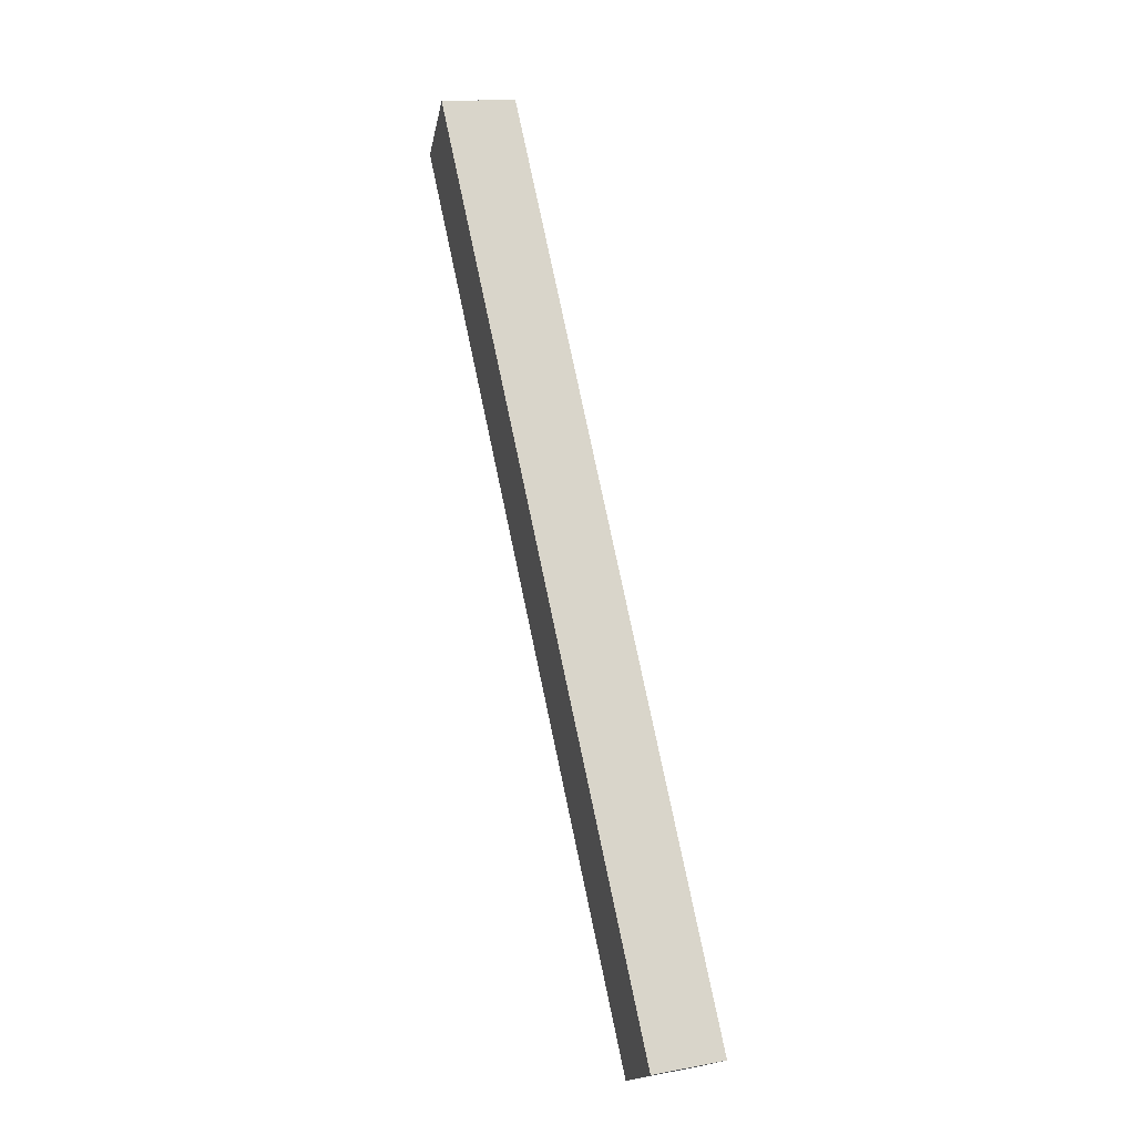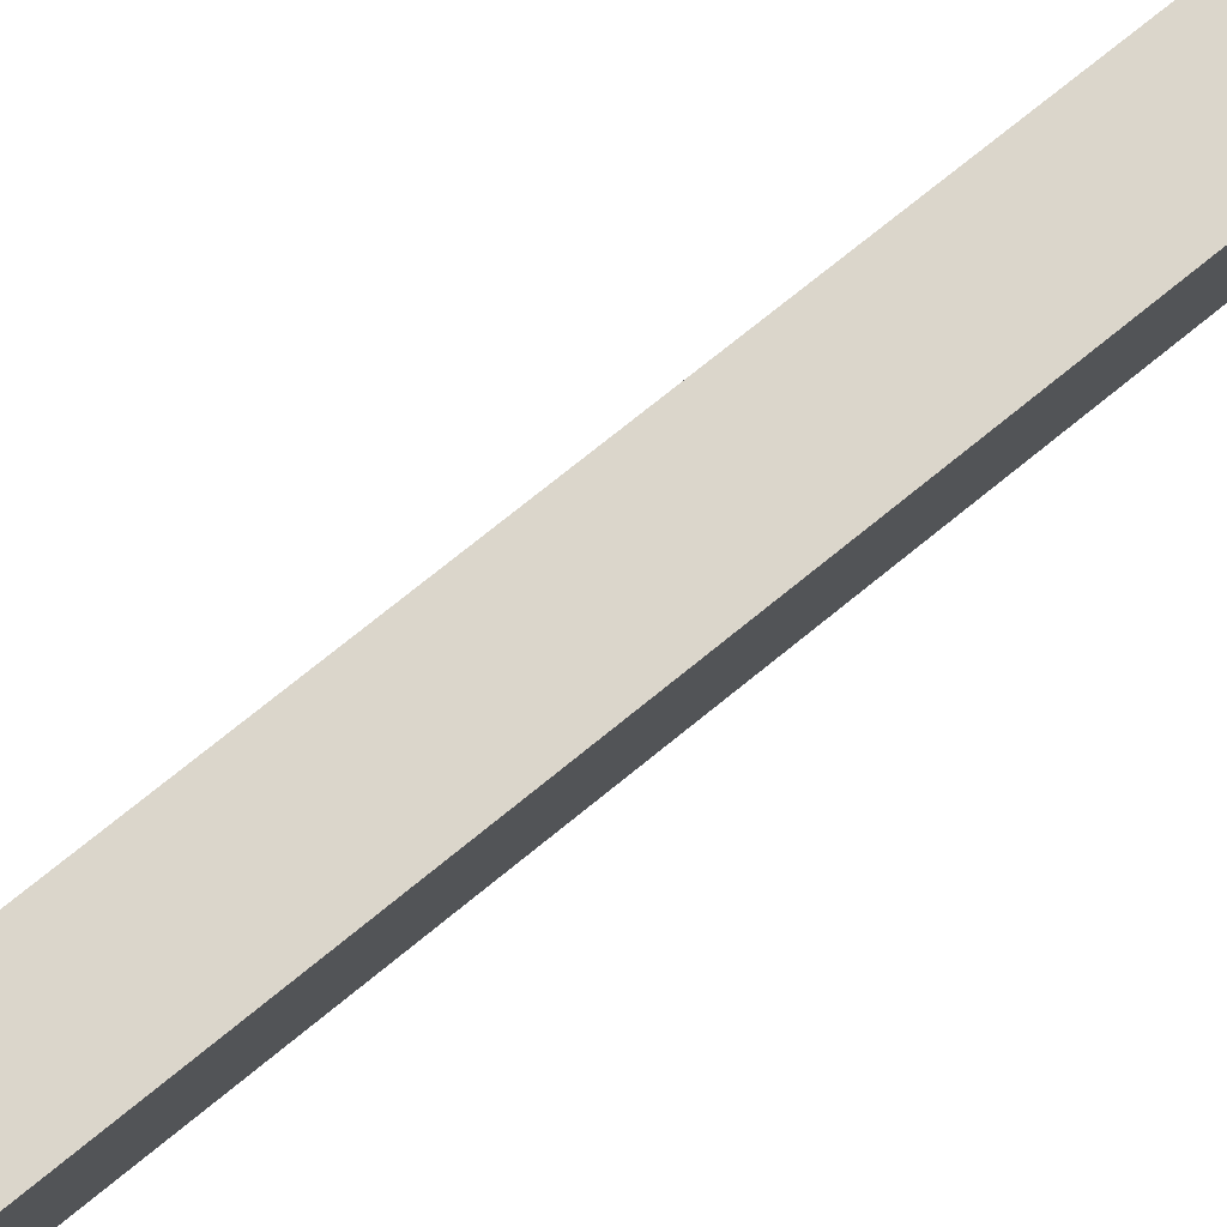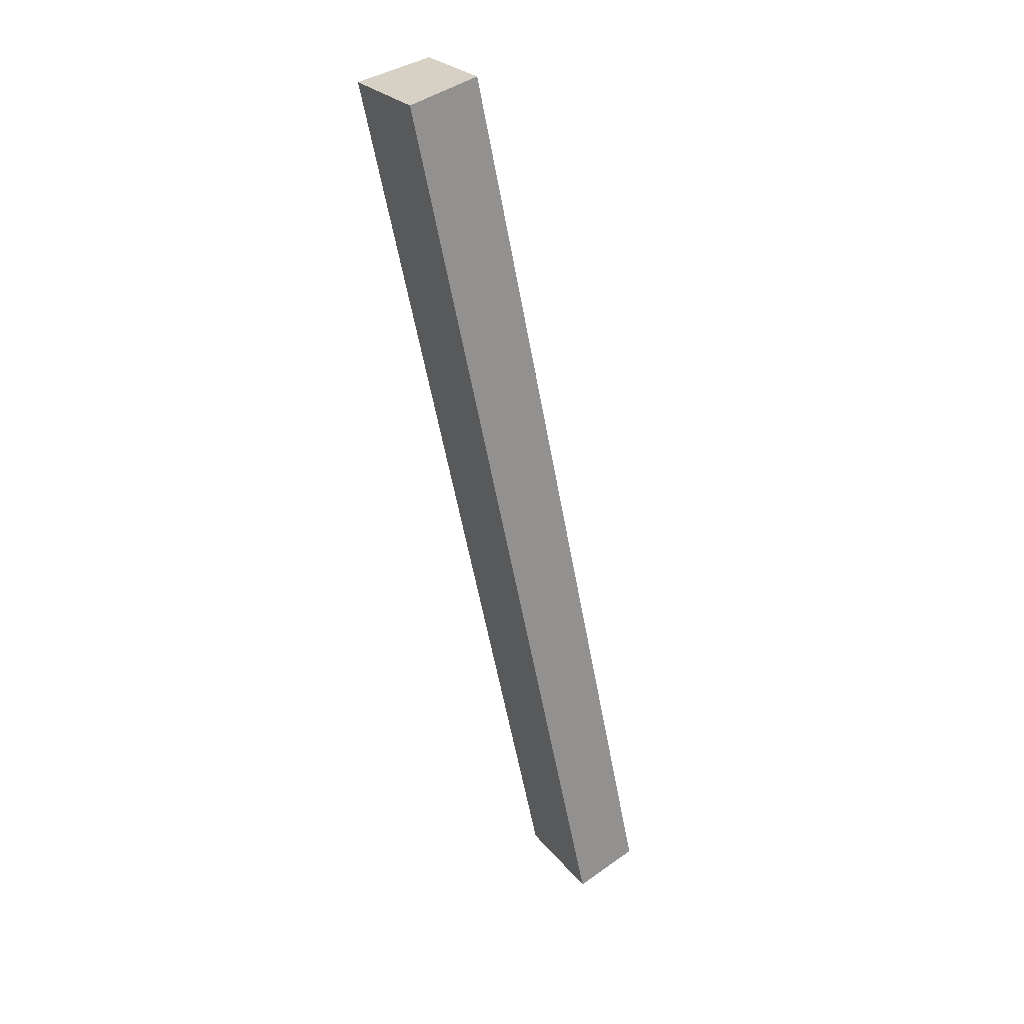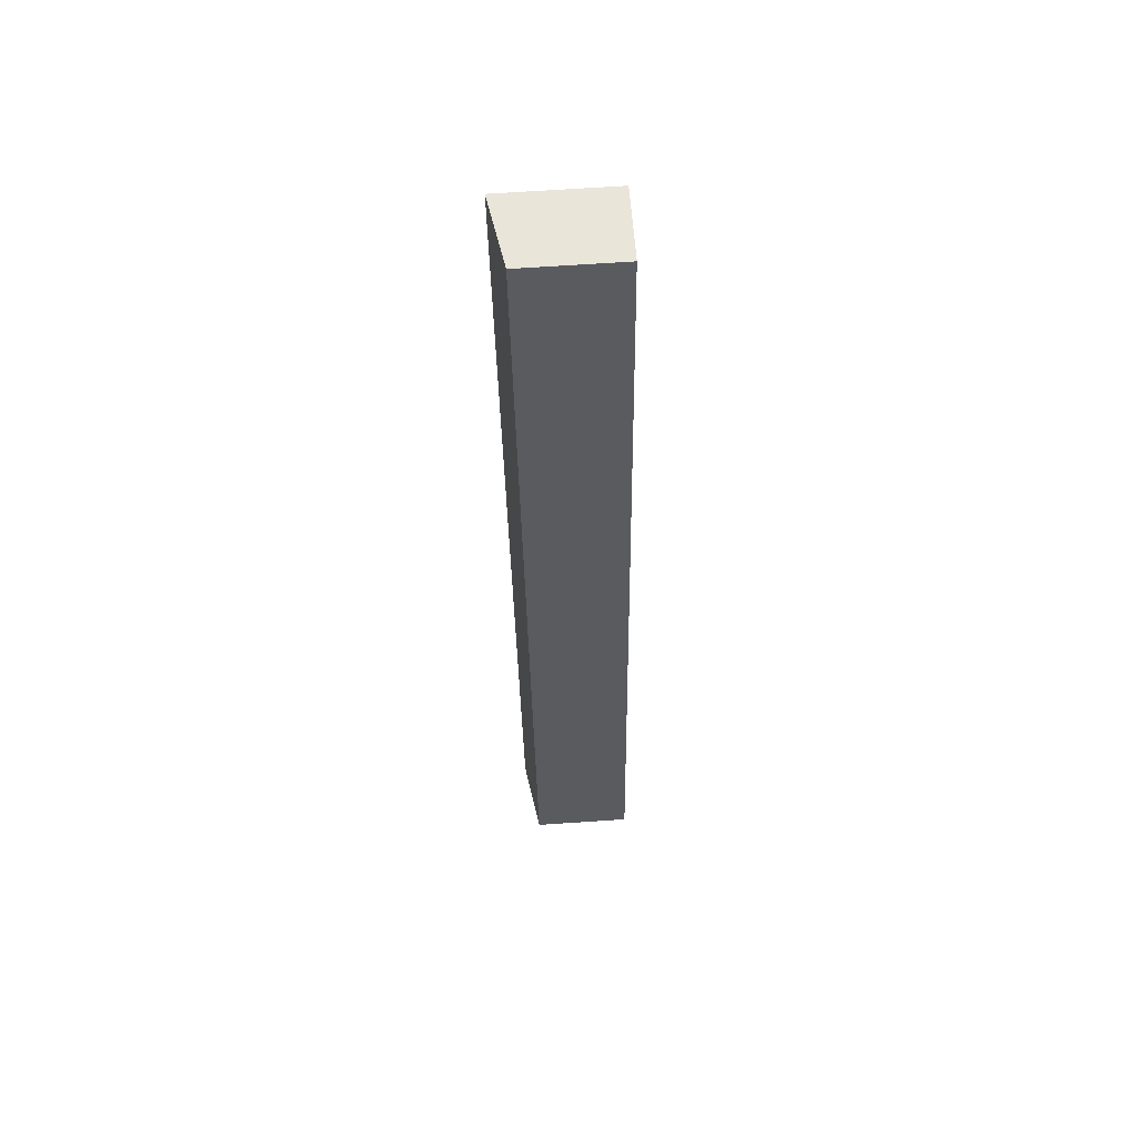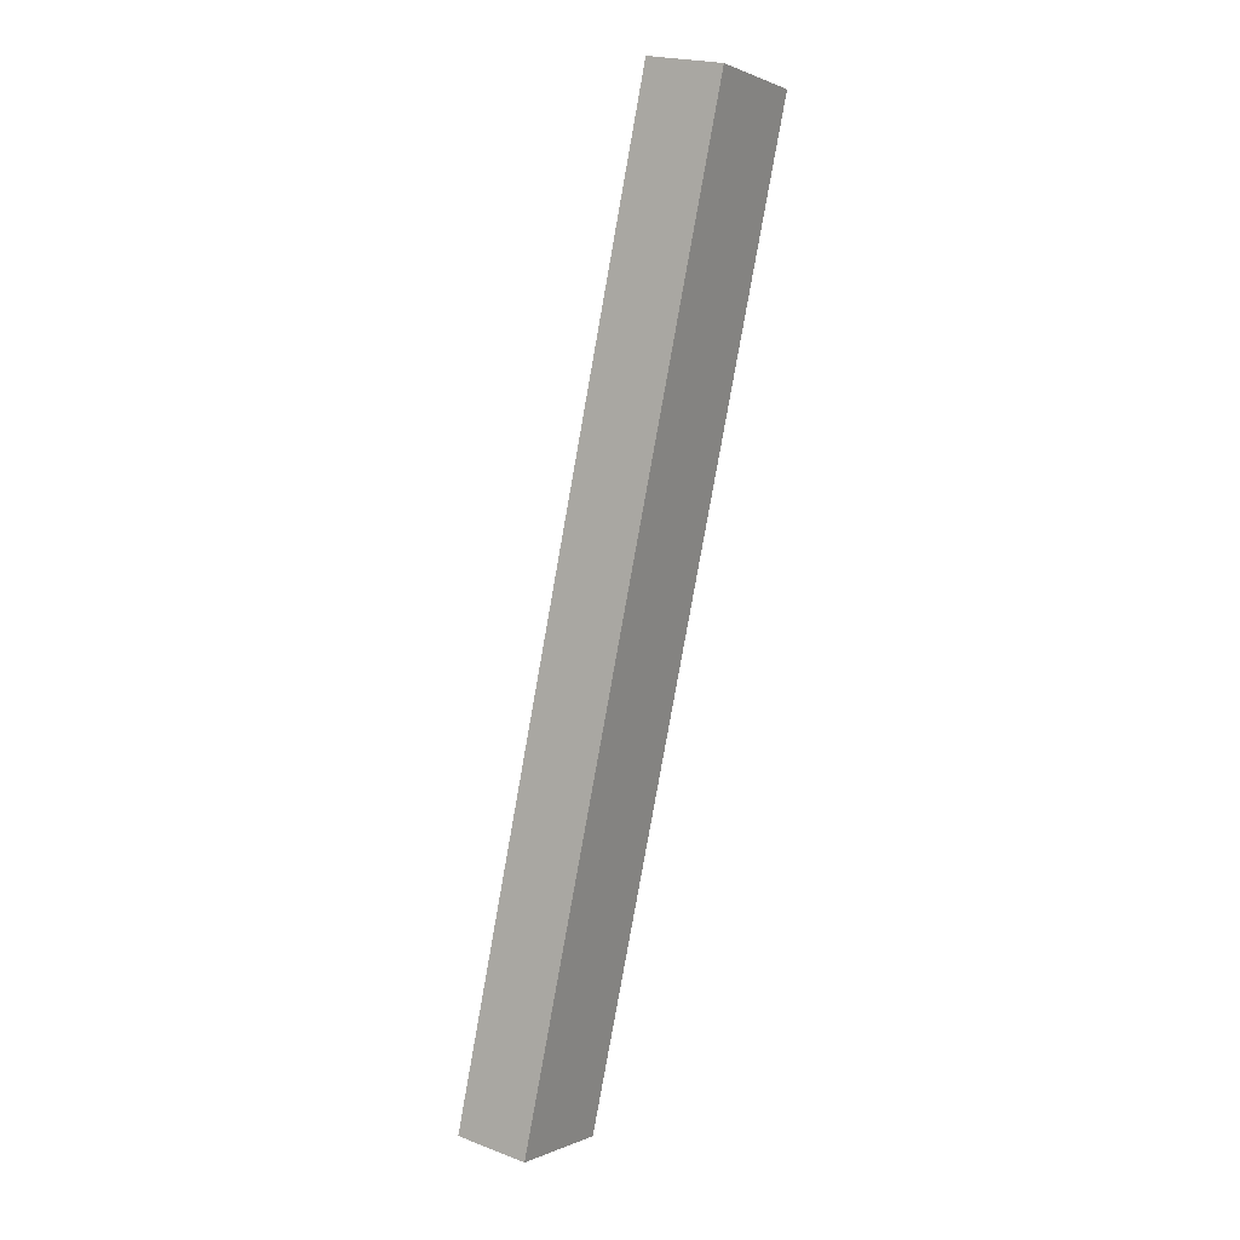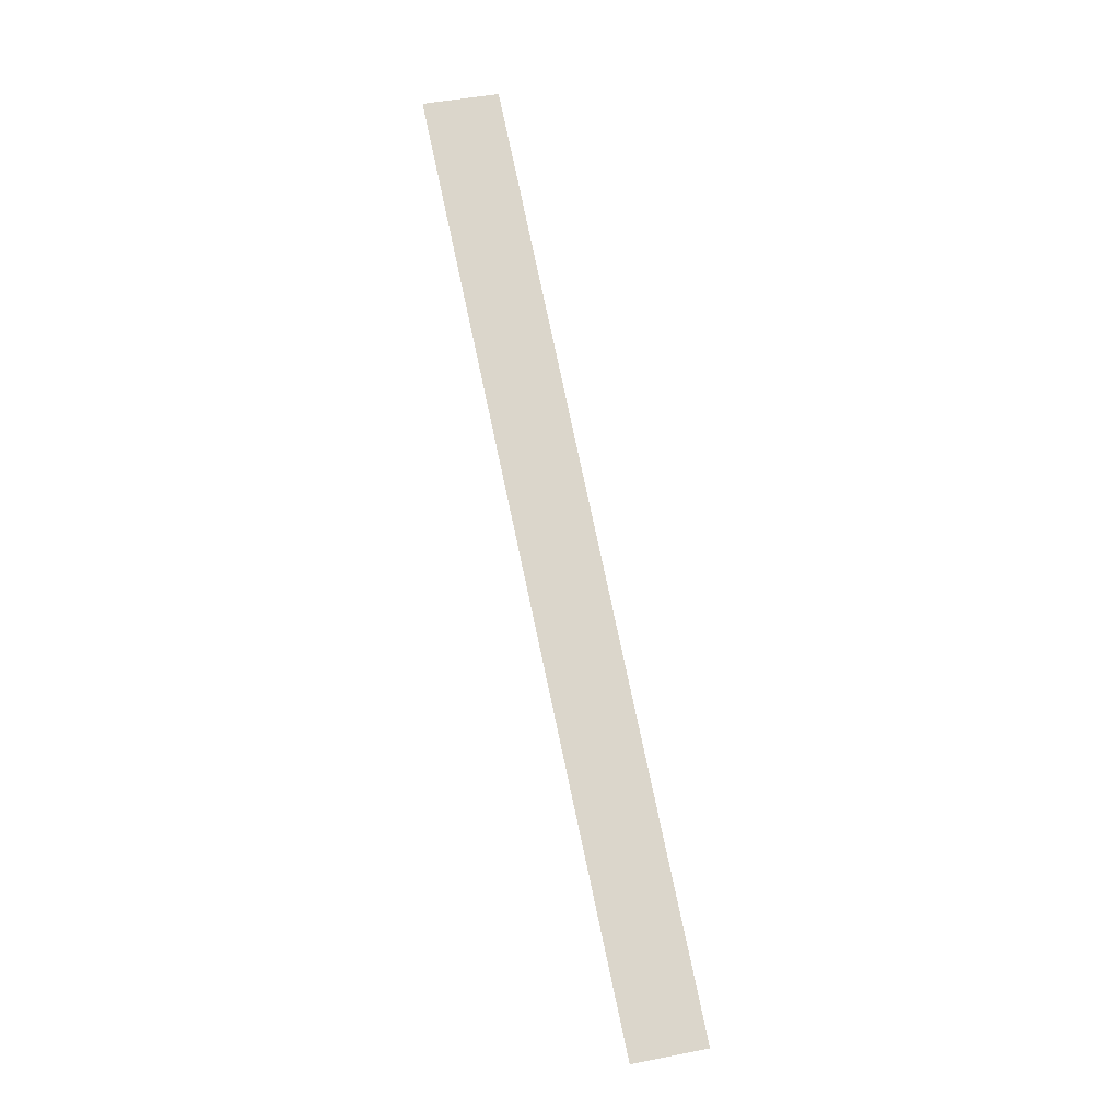
<metadata>
{"format":"obj","ext":"obj","renderer":"f3d","projection":"perspective","resolution":1024,"background":"white","views":[{"elev":-16.9,"azim":170.3,"up":"+Z"},{"elev":78.8,"azim":63.4,"up":"+Y"},{"elev":25.6,"azim":150.8,"up":"+Z"},{"elev":69.0,"azim":-93.8,"up":"+Z"},{"elev":0.7,"azim":32.2,"up":"+Z"},{"elev":-13.8,"azim":-177.8,"up":"+Z"}]}
</metadata>
<code>
v  0.015 8.049 0.07
v  4.648 8.833 -0.901
v  0 8.049 4.929e-16
v  13.03 8.049 62.13
v  5.899 9.044 -1.144
v  19.38 9.088 61.87
v  13.49 8.049 64.32
v  22.3 9.097 75.53
v  16.11 8.049 76.83
v  22.25 9.088 75.54
v  0 0 0
v  0.015 -4.286e-18 0.07
v  13.03 -3.804e-15 62.13
v  13.49 -3.938e-15 64.32
v  16.11 -4.704e-15 76.83
v  22.3 -4.625e-15 75.53
v  22.25 -4.625e-15 75.54
v  19.38 -3.788e-15 61.87
v  5.899 7.005e-17 -1.144
v  4.648 5.517e-17 -0.901
g defaultobject
f 1 2 3
f 2 1 4
f 2 4 5
f 5 4 6
f 6 4 7
f 6 7 8
f 8 7 9
f 8 9 10
f 11 1 3
f 1 11 4
f 4 11 12
f 4 12 13
f 4 13 7
f 7 13 14
f 7 14 9
f 9 14 15
f 15 10 9
f 10 15 8
f 8 15 16
f 16 15 17
f 16 6 8
f 6 16 18
f 6 18 5
f 5 18 19
f 19 2 5
f 2 19 3
f 3 19 11
f 11 19 20
f 15 16 17
f 16 15 18
f 18 15 14
f 18 14 13
f 18 13 19
f 19 13 12
f 19 12 20
f 20 12 11

</code>
